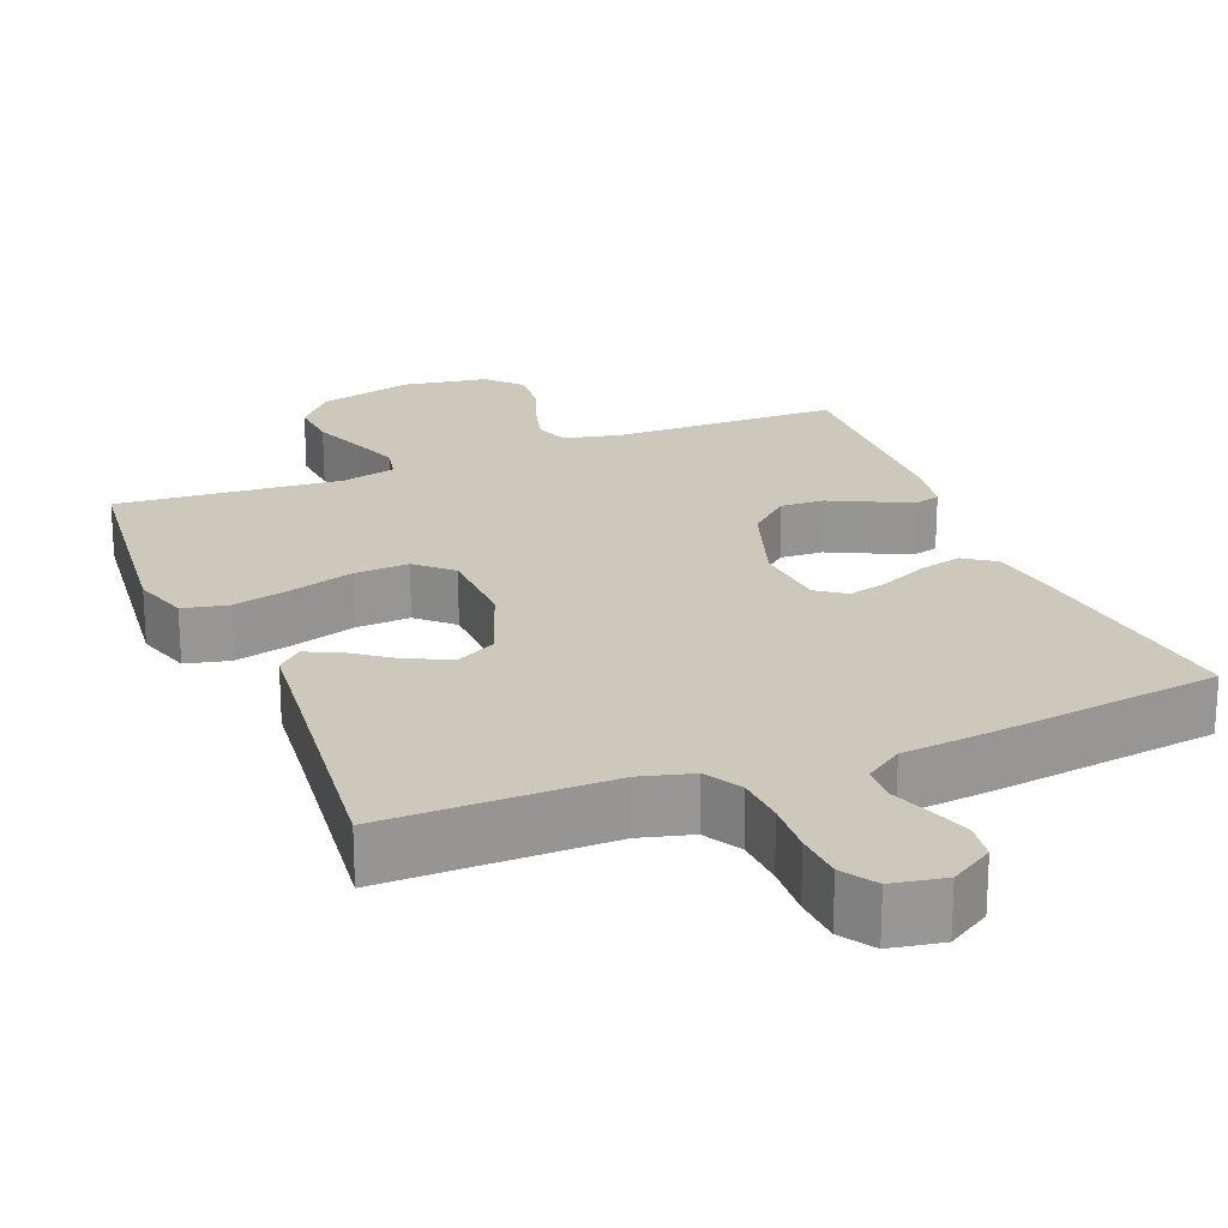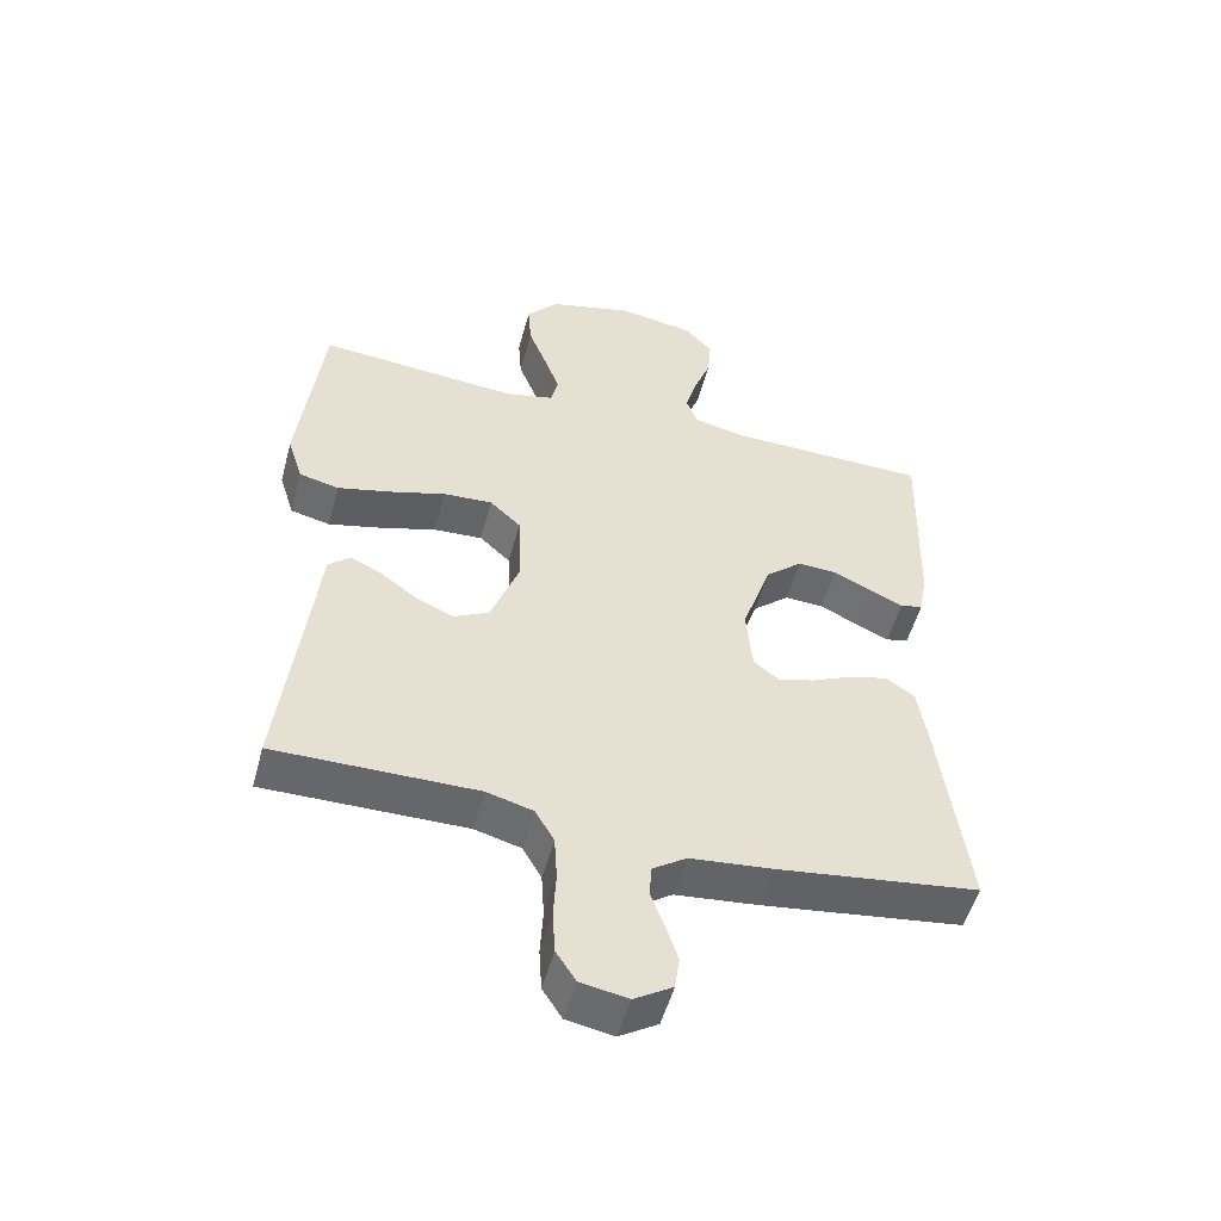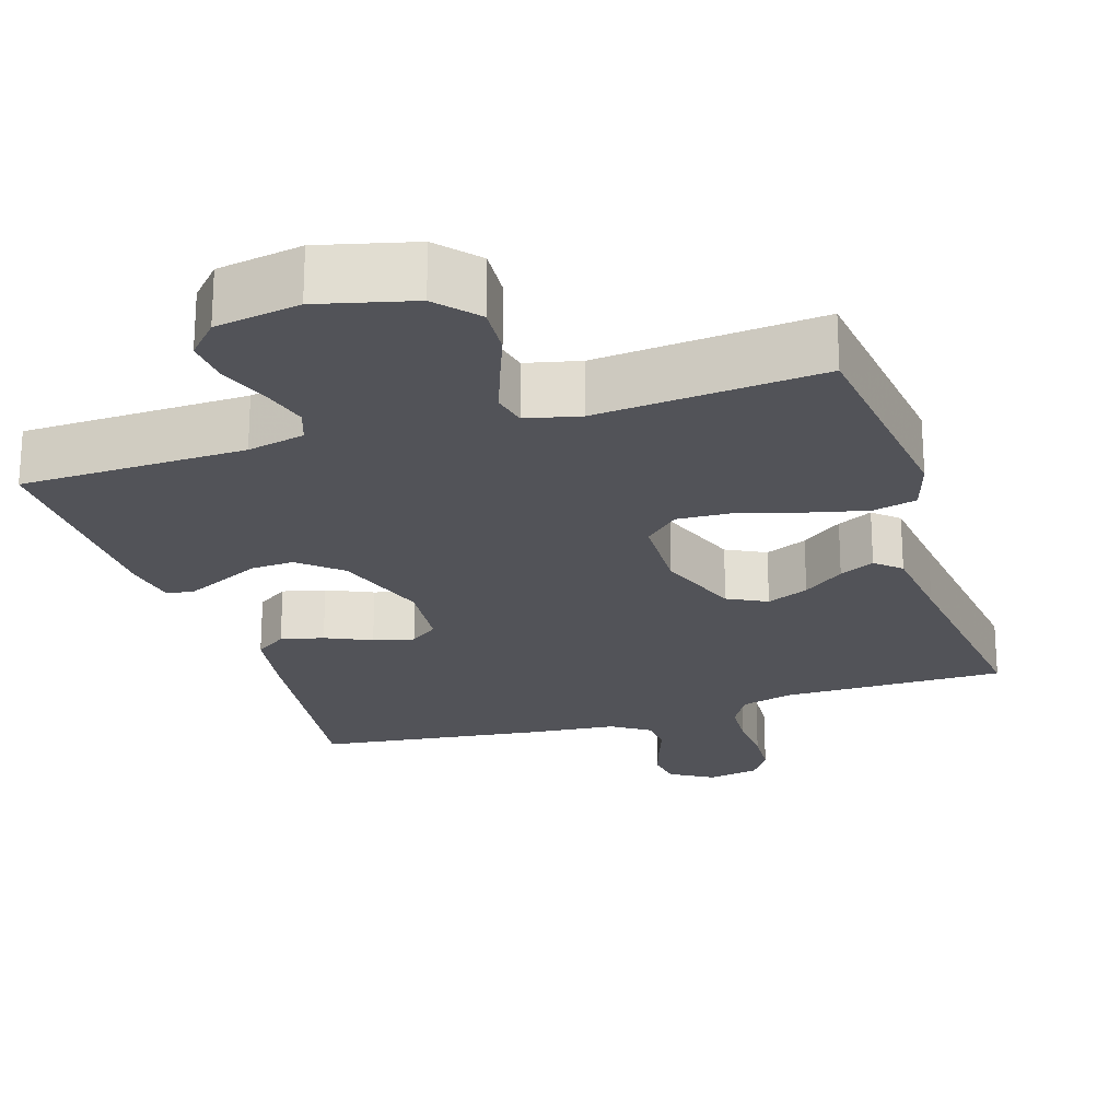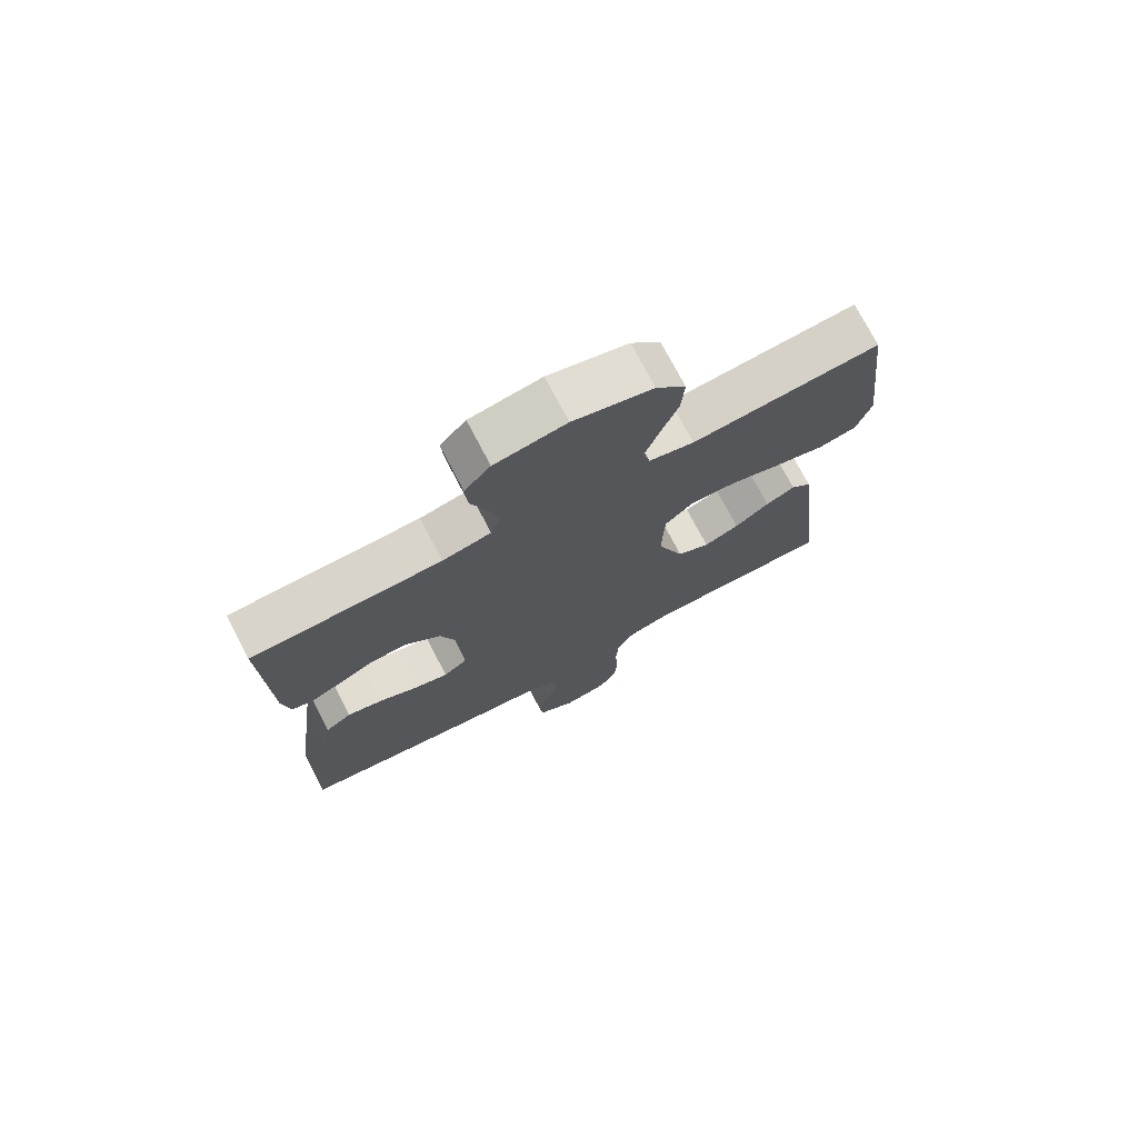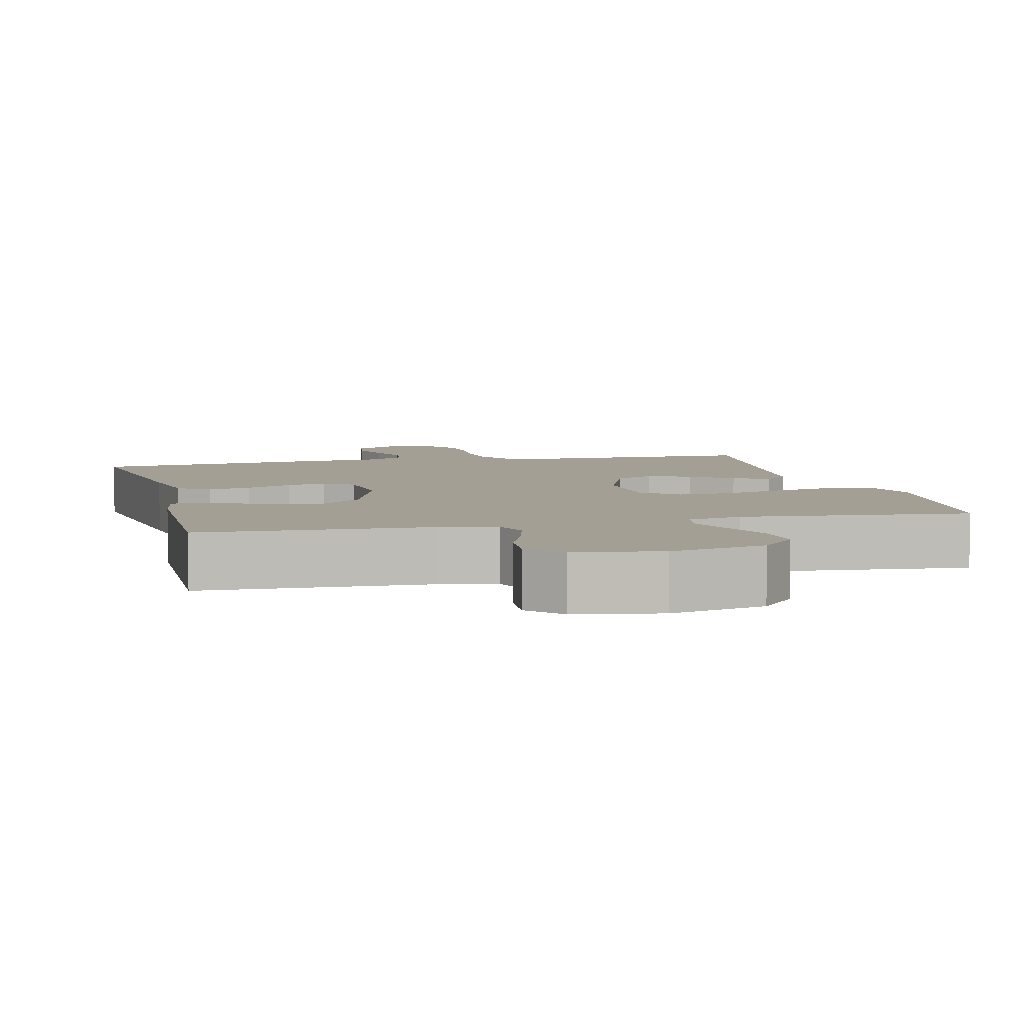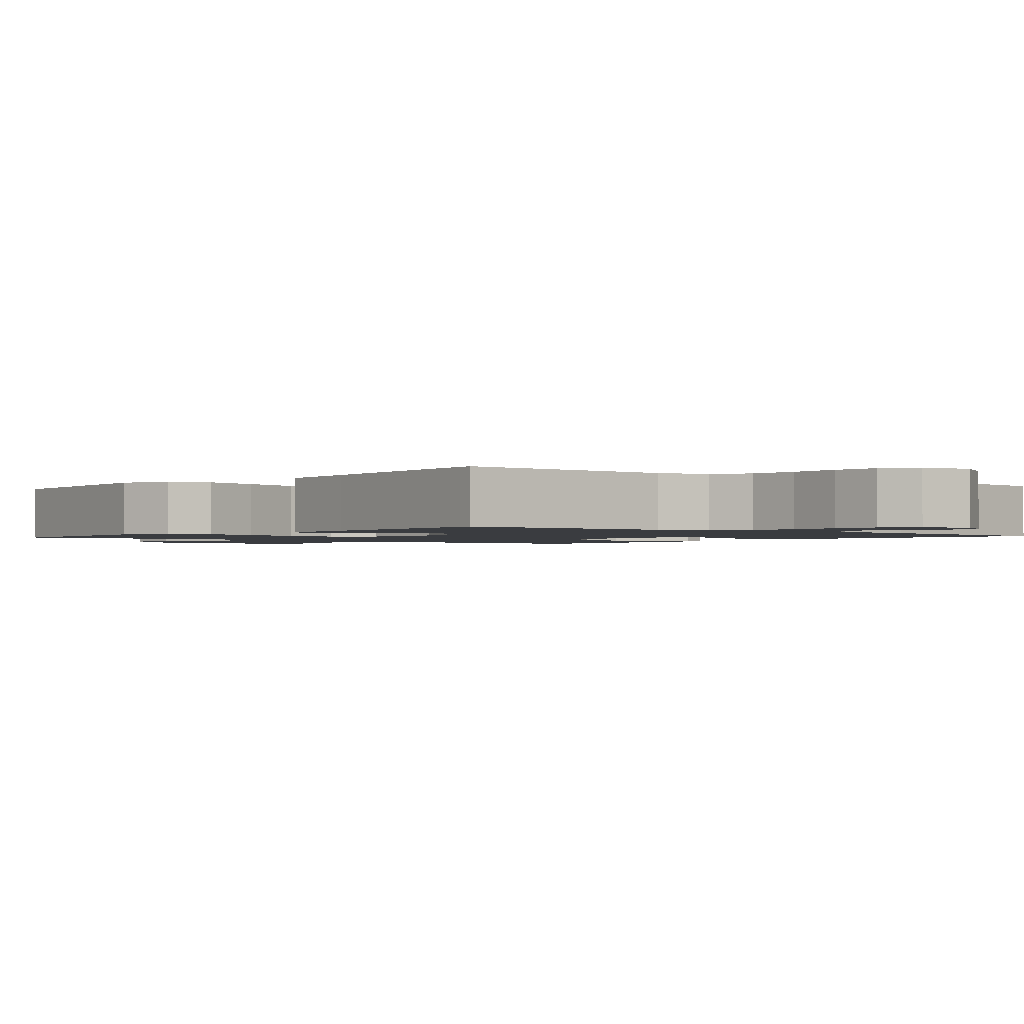
<metadata>
{"format":"obj","ext":"obj","renderer":"f3d","projection":"perspective","resolution":1024,"background":"white","views":[{"elev":22.1,"azim":157.9,"up":"+Y"},{"elev":-52.2,"azim":165.0,"up":"+Z"},{"elev":-22.6,"azim":17.8,"up":"+Y"},{"elev":74.2,"azim":-27.6,"up":"+Z"},{"elev":5.6,"azim":-13.5,"up":"+Y"},{"elev":-1.5,"azim":140.0,"up":"+Y"}]}
</metadata>
<code>
v 0.5 0.07 0.5
v 0.535 0.07 0.2
v 0.512 0.07 0.126
v 0.453 0.07 0.112
v 0.374 0.07 0.131
v 0.29 0.07 0.156
v 0.217 0.07 0.16
v 0.171 0.07 0.117
v 0.167 0.07 0
v 0.209 0.07 -0.113
v 0.261 0.07 -0.14
v 0.317 0.07 -0.116
v 0.372 0.07 -0.075
v 0.419 0.07 -0.052
v 0.452 0.07 -0.082
v 0.465 0.07 -0.2
v 0.5 0.07 -0.5
v 0.2 0.07 -0.499
v 0.131 0.07 -0.518
v 0.103 0.07 -0.567
v 0.099 0.07 -0.633
v 0.103 0.07 -0.704
v 0.099 0.07 -0.768
v 0.07 0.07 -0.813
v 0 0.07 -0.826
v -0.057 0.07 -0.791
v -0.064 0.07 -0.742
v -0.046 0.07 -0.687
v -0.026 0.07 -0.633
v -0.029 0.07 -0.585
v -0.079 0.07 -0.551
v -0.2 0.07 -0.539
v -0.5 0.07 -0.5
v -0.461 0.07 -0.2
v -0.445 0.07 -0.1
v -0.403 0.07 -0.071
v -0.346 0.07 -0.085
v -0.285 0.07 -0.113
v -0.231 0.07 -0.127
v -0.193 0.07 -0.099
v -0.184 0.07 0
v -0.227 0.07 0.128
v -0.282 0.07 0.176
v -0.34 0.07 0.173
v -0.397 0.07 0.145
v -0.446 0.07 0.122
v -0.48 0.07 0.131
v -0.492 0.07 0.2
v -0.5 0.07 0.5
v -0.2 0.07 0.507
v -0.123 0.07 0.524
v -0.107 0.07 0.569
v -0.124 0.07 0.631
v -0.149 0.07 0.698
v -0.154 0.07 0.76
v -0.113 0.07 0.805
v 0 0.07 0.824
v 0.126 0.07 0.792
v 0.173 0.07 0.738
v 0.168 0.07 0.67
v 0.141 0.07 0.6
v 0.118 0.07 0.537
v 0.128 0.07 0.491
v 0.2 0.07 0.474
v 0.5 0 0.5
v 0.535 0 0.2
v 0.512 0 0.126
v 0.453 0 0.112
v 0.374 0 0.131
v 0.29 0 0.156
v 0.217 0 0.16
v 0.171 0 0.117
v 0.167 0 0
v 0.209 0 -0.113
v 0.261 0 -0.14
v 0.317 0 -0.116
v 0.372 0 -0.075
v 0.419 0 -0.052
v 0.452 0 -0.082
v 0.465 0 -0.2
v 0.5 0 -0.5
v 0.2 0 -0.499
v 0.131 0 -0.518
v 0.103 0 -0.567
v 0.099 0 -0.633
v 0.103 0 -0.704
v 0.099 0 -0.768
v 0.07 0 -0.813
v 0 0 -0.826
v -0.057 0 -0.791
v -0.064 0 -0.742
v -0.046 0 -0.687
v -0.026 0 -0.633
v -0.029 0 -0.585
v -0.079 0 -0.551
v -0.2 0 -0.539
v -0.5 0 -0.5
v -0.461 0 -0.2
v -0.445 0 -0.1
v -0.403 0 -0.071
v -0.346 0 -0.085
v -0.285 0 -0.113
v -0.231 0 -0.127
v -0.193 0 -0.099
v -0.184 0 0
v -0.227 0 0.128
v -0.282 0 0.176
v -0.34 0 0.173
v -0.397 0 0.145
v -0.446 0 0.122
v -0.48 0 0.131
v -0.492 0 0.2
v -0.5 0 0.5
v -0.2 0 0.507
v -0.123 0 0.524
v -0.107 0 0.569
v -0.124 0 0.631
v -0.149 0 0.698
v -0.154 0 0.76
v -0.113 0 0.805
v 0 0 0.824
v 0.126 0 0.792
v 0.173 0 0.738
v 0.168 0 0.67
v 0.141 0 0.6
v 0.118 0 0.537
v 0.128 0 0.491
v 0.2 0 0.474
f 58 59 60 61
f 58 61 62
f 57 58 62
f 56 57 62 63
f 53 54 55 56
f 52 53 56 63
f 47 48 49 50
f 47 50 51
f 44 45 46 47
f 44 47 51
f 43 44 51
f 42 43 51
f 41 42 51 52
f 35 36 37 38
f 35 38 39
f 34 35 39
f 31 32 33 34
f 30 31 34 39
f 26 27 28 29
f 24 25 26 29
f 24 29 30
f 21 22 23 24
f 20 21 24 30
f 19 20 30 39
f 16 17 18
f 12 13 14 15
f 11 12 15 16
f 3 4 5 6
f 1 2 3 6
f 64 1 6 7
f 63 64 7 8
f 40 41 52 63
f 40 63 8 9
f 39 40 9 10
f 19 39 10 11
f 11 16 18 19
f 125 124 123 122
f 126 125 122
f 126 122 121
f 127 126 121 120
f 120 119 118 117
f 127 120 117 116
f 114 113 112 111
f 115 114 111
f 111 110 109 108
f 115 111 108
f 115 108 107
f 115 107 106
f 116 115 106 105
f 102 101 100 99
f 103 102 99
f 103 99 98
f 98 97 96 95
f 103 98 95 94
f 93 92 91 90
f 93 90 89 88
f 94 93 88
f 88 87 86 85
f 94 88 85 84
f 103 94 84 83
f 82 81 80
f 79 78 77 76
f 80 79 76 75
f 70 69 68 67
f 70 67 66 65
f 71 70 65 128
f 72 71 128 127
f 127 116 105 104
f 73 72 127 104
f 74 73 104 103
f 75 74 103 83
f 83 82 80 75
f 1 65 66 2
f 2 66 67 3
f 3 67 68 4
f 4 68 69 5
f 5 69 70 6
f 6 70 71 7
f 7 71 72 8
f 8 72 73 9
f 9 73 74 10
f 10 74 75 11
f 11 75 76 12
f 12 76 77 13
f 13 77 78 14
f 14 78 79 15
f 15 79 80 16
f 16 80 81 17
f 17 81 82 18
f 18 82 83 19
f 19 83 84 20
f 20 84 85 21
f 21 85 86 22
f 22 86 87 23
f 23 87 88 24
f 24 88 89 25
f 25 89 90 26
f 26 90 91 27
f 27 91 92 28
f 28 92 93 29
f 29 93 94 30
f 30 94 95 31
f 31 95 96 32
f 32 96 97 33
f 33 97 98 34
f 34 98 99 35
f 35 99 100 36
f 36 100 101 37
f 37 101 102 38
f 38 102 103 39
f 39 103 104 40
f 40 104 105 41
f 41 105 106 42
f 42 106 107 43
f 43 107 108 44
f 44 108 109 45
f 45 109 110 46
f 46 110 111 47
f 47 111 112 48
f 48 112 113 49
f 49 113 114 50
f 50 114 115 51
f 51 115 116 52
f 52 116 117 53
f 53 117 118 54
f 54 118 119 55
f 55 119 120 56
f 56 120 121 57
f 57 121 122 58
f 58 122 123 59
f 59 123 124 60
f 60 124 125 61
f 61 125 126 62
f 62 126 127 63
f 63 127 128 64
f 64 128 65 1

</code>
